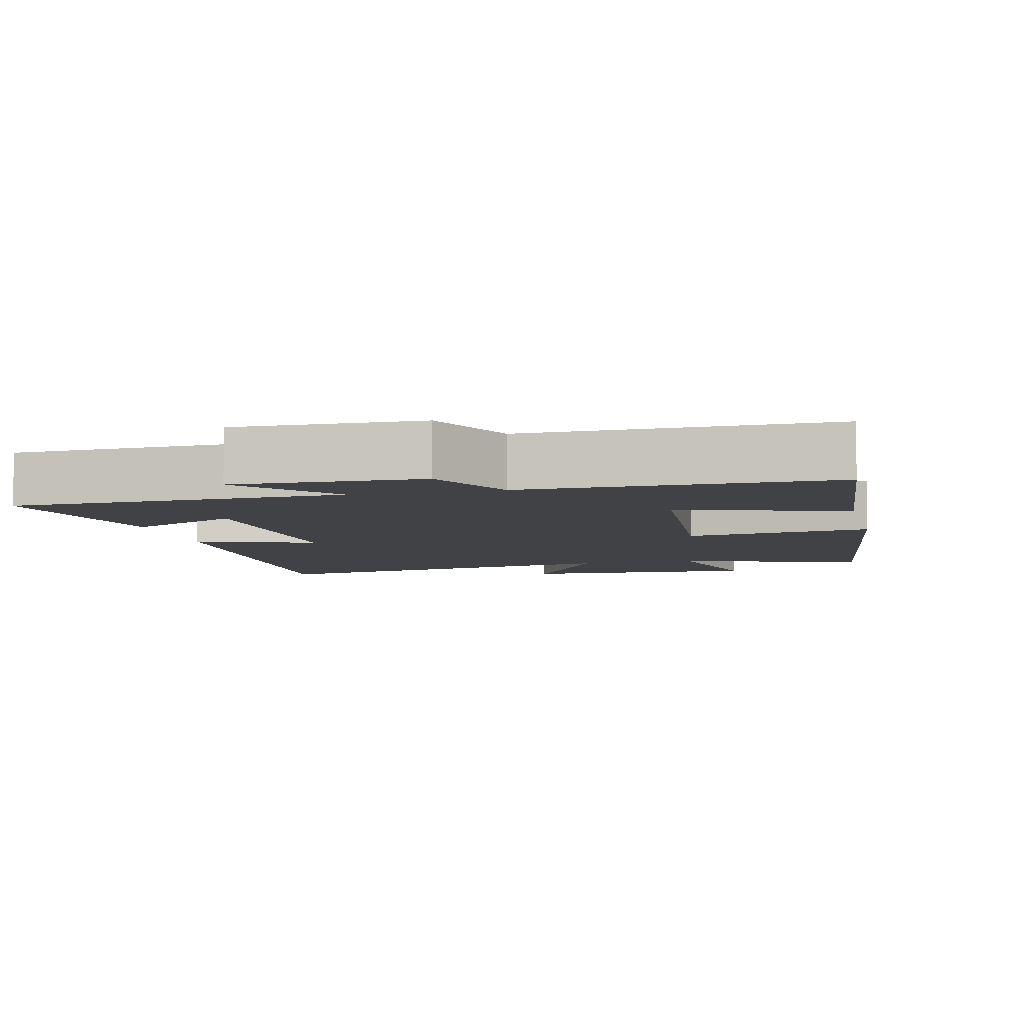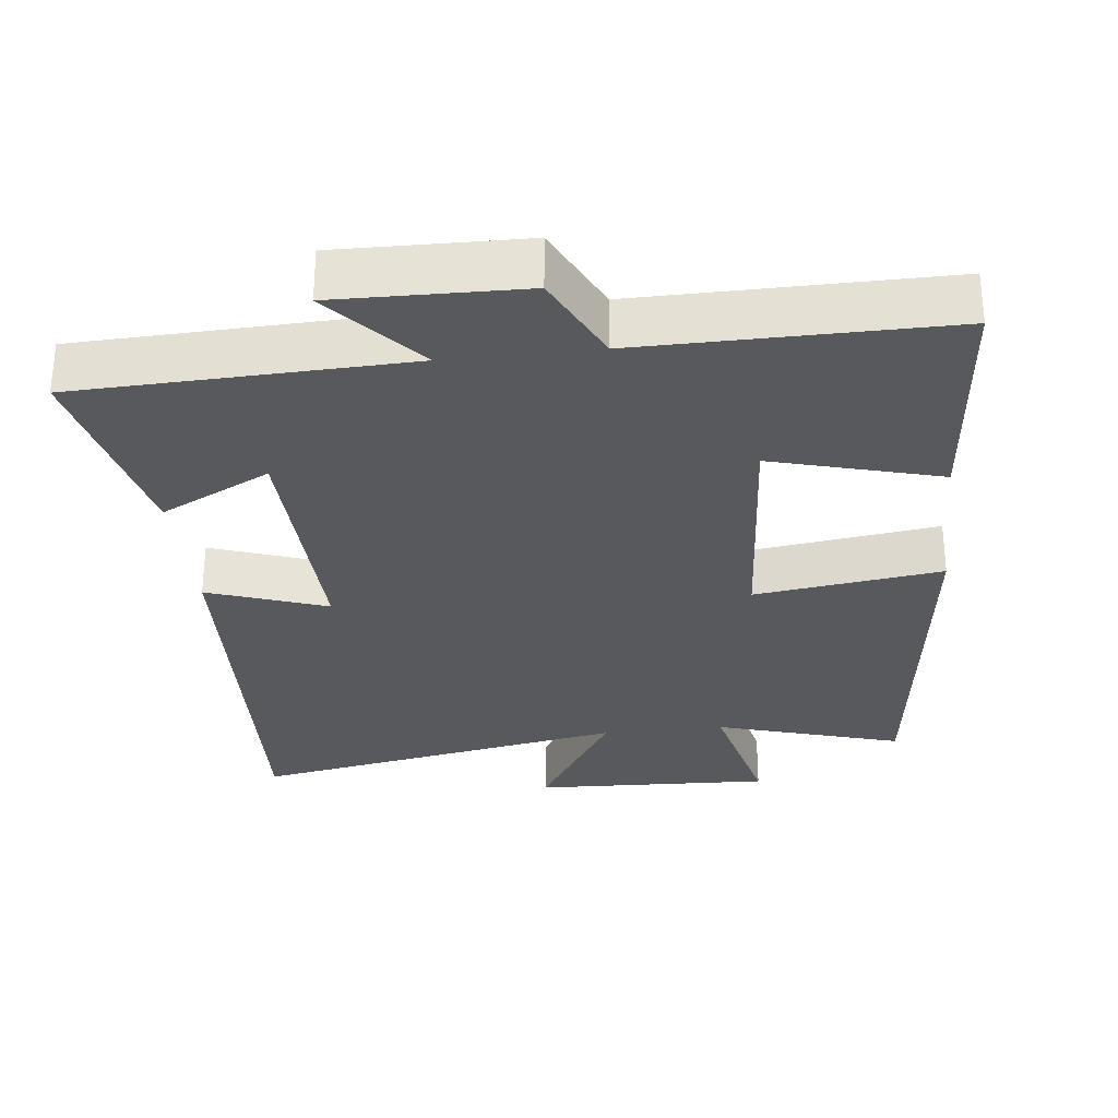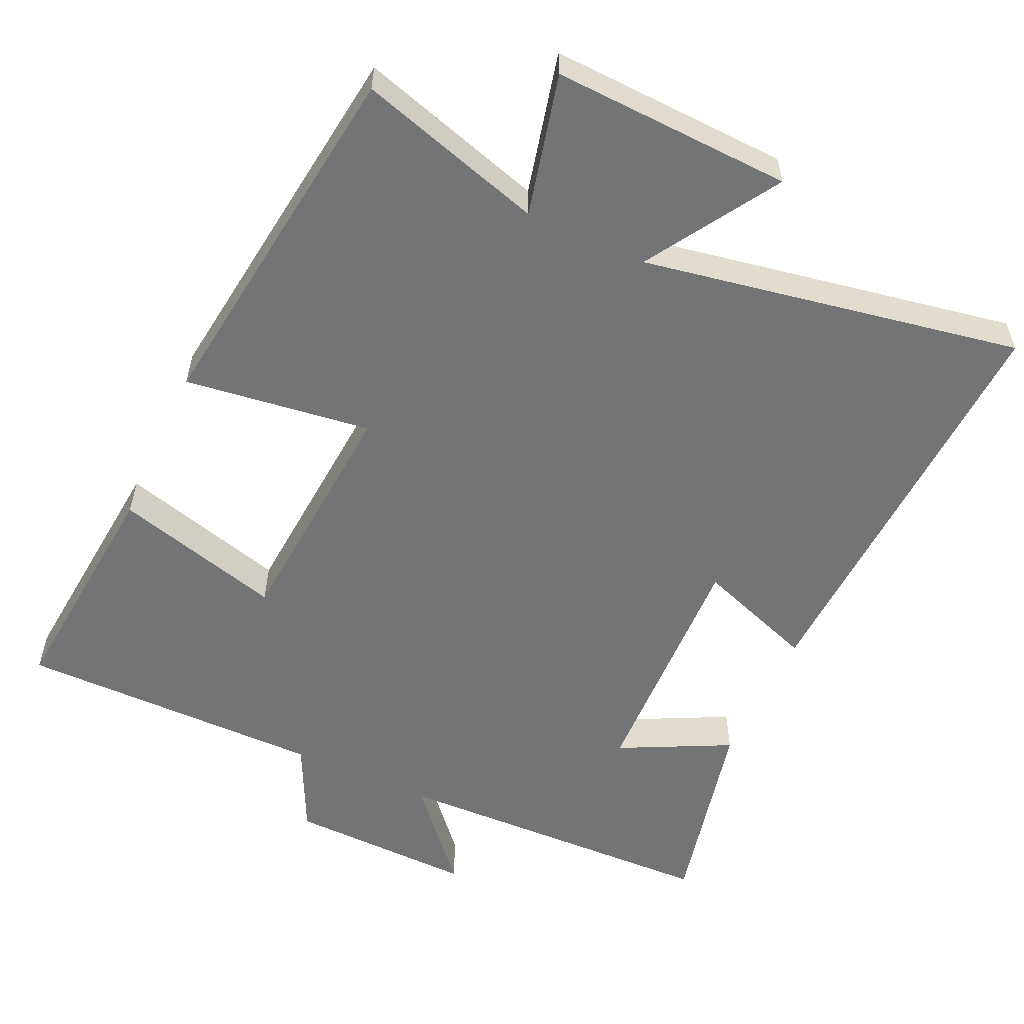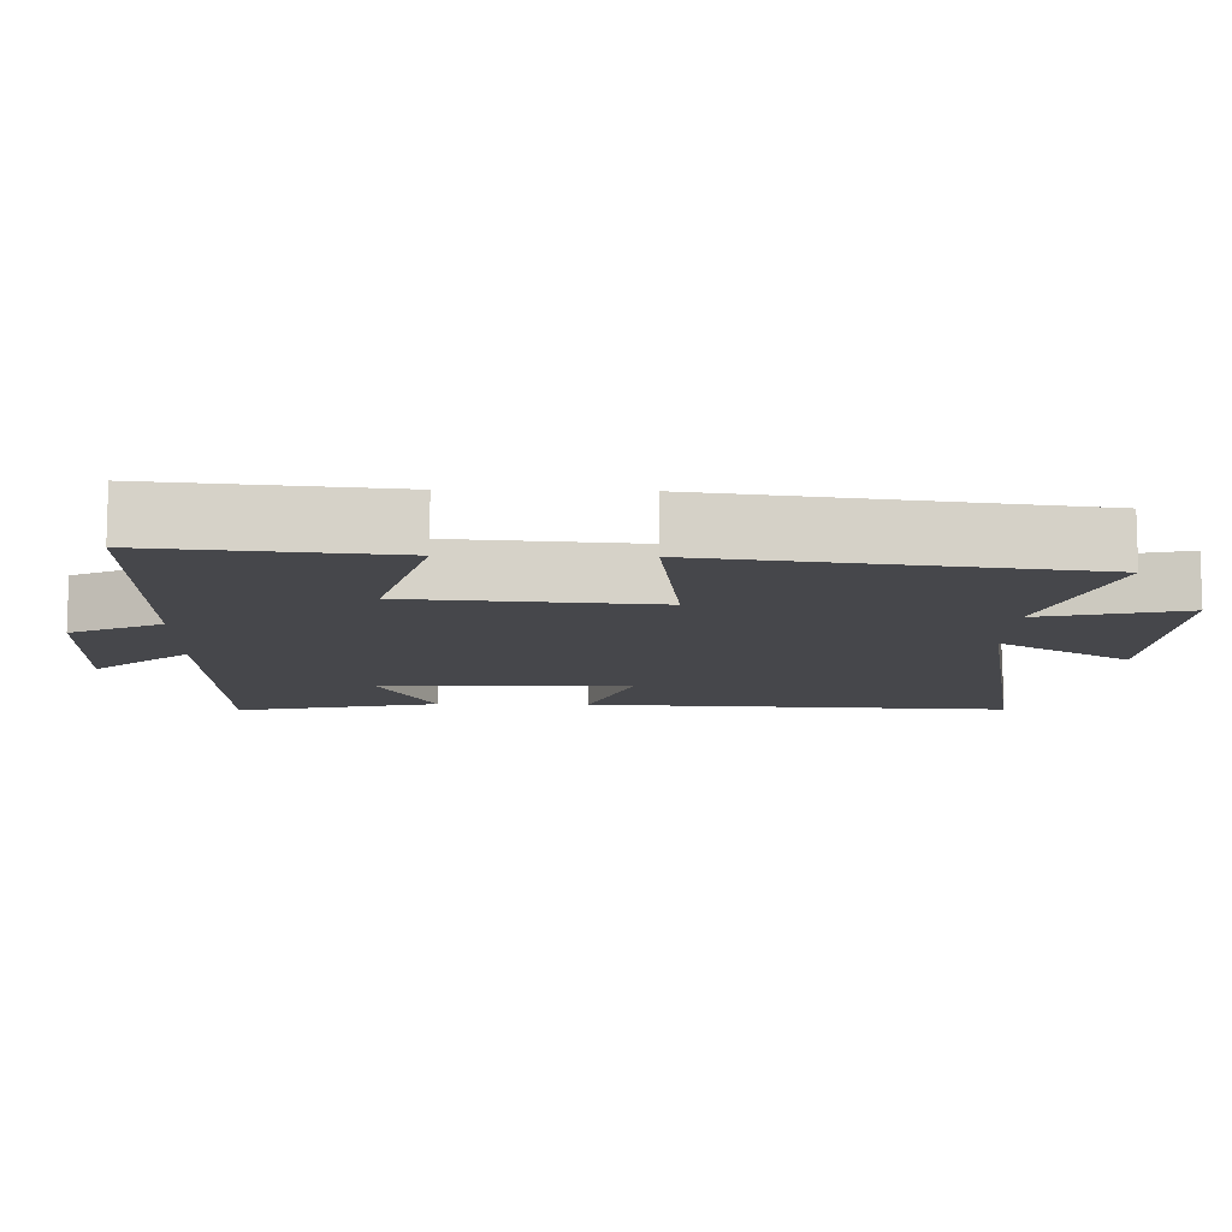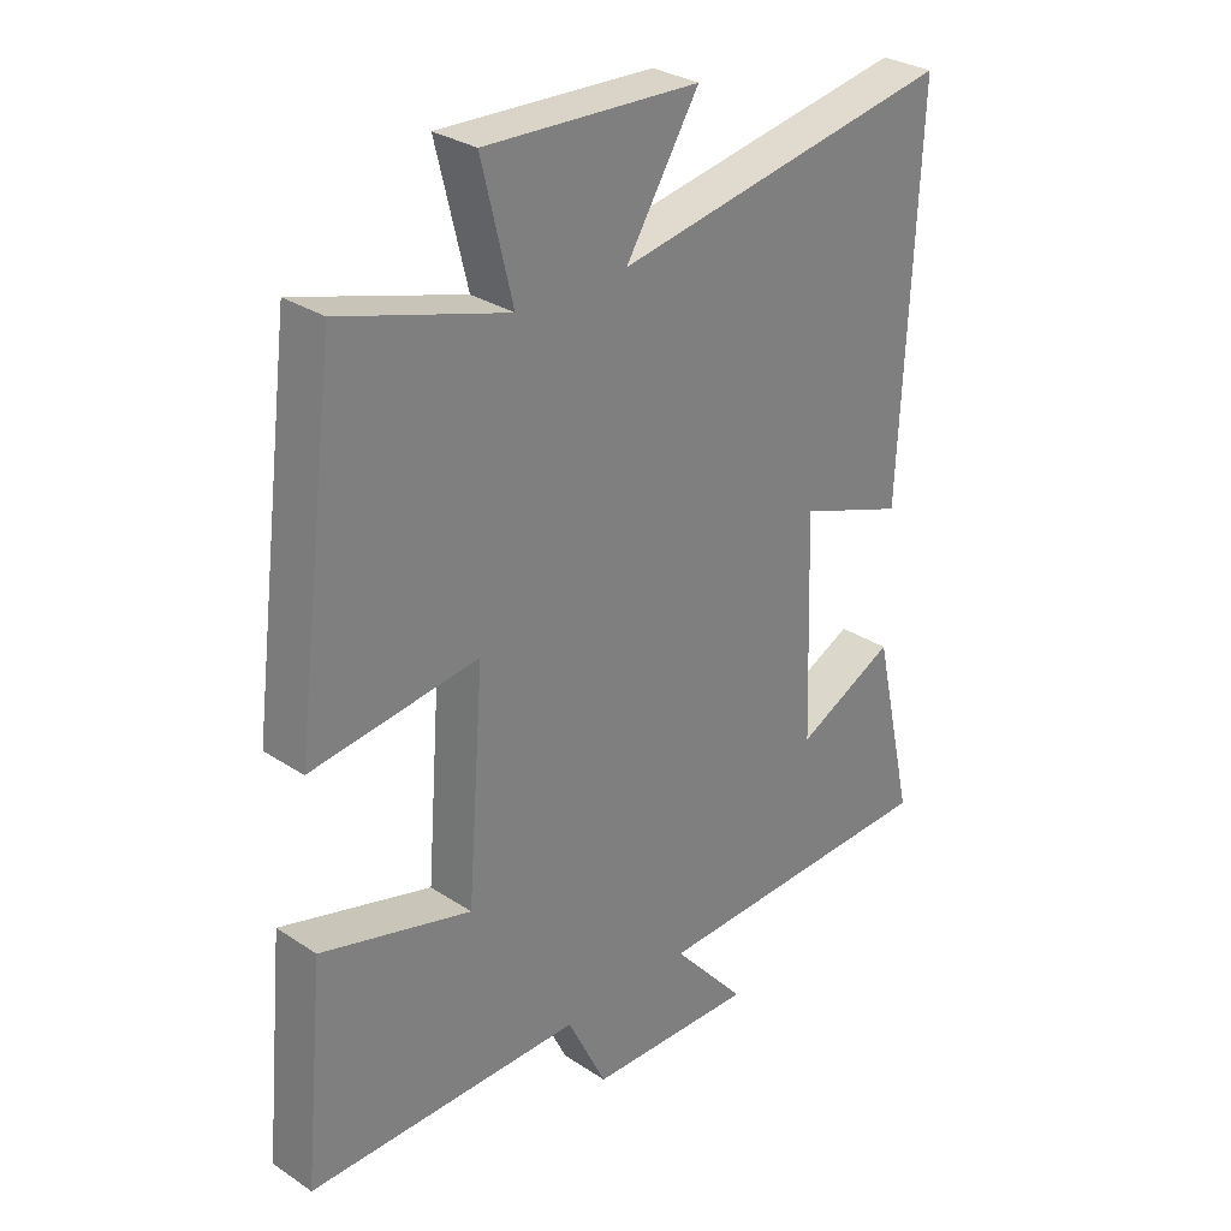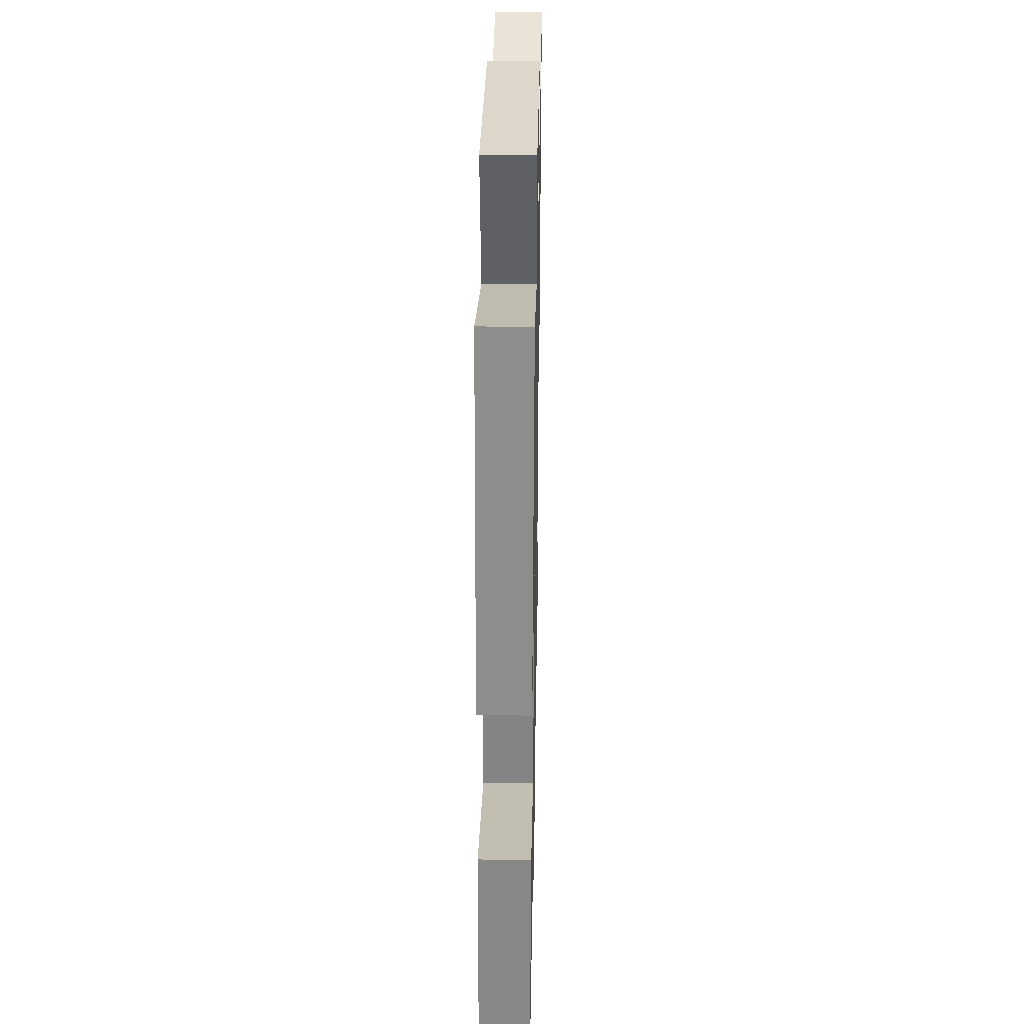
<metadata>
{"format":"obj","ext":"obj","renderer":"f3d","projection":"perspective","resolution":1024,"background":"white","views":[{"elev":-6.5,"azim":-166.7,"up":"+Y"},{"elev":-30.1,"azim":-173.5,"up":"+Y"},{"elev":-56.1,"azim":-24.7,"up":"+Y"},{"elev":-10.7,"azim":-91.6,"up":"+Y"},{"elev":30.0,"azim":-46.0,"up":"+Z"},{"elev":32.8,"azim":-88.9,"up":"+Z"}]}
</metadata>
<code>
v 0.564 0.07 -0.485
v 0.103 0.07 -0.5
v 0.218 0.07 -0.631
v -0.042 0.07 -0.625
v -0.103 0.07 -0.5
v -0.531 0.07 -0.502
v -0.5 0.07 -0.174
v -0.265 0.07 -0.239
v -0.239 0.07 0.099
v -0.5 0.07 0.064
v -0.434 0.07 0.578
v -0.174 0.07 0.5
v -0.222 0.07 0.698
v 0.112 0.07 0.684
v -0.002 0.07 0.5
v 0.527 0.07 0.596
v 0.5 0.07 0.008
v 0.334 0.07 0.067
v 0.346 0.07 -0.279
v 0.5 0.07 -0.202
v 0.564 0 -0.485
v 0.103 0 -0.5
v 0.218 0 -0.631
v -0.042 0 -0.625
v -0.103 0 -0.5
v -0.531 0 -0.502
v -0.5 0 -0.174
v -0.265 0 -0.239
v -0.239 0 0.099
v -0.5 0 0.064
v -0.434 0 0.578
v -0.174 0 0.5
v -0.222 0 0.698
v 0.112 0 0.684
v -0.002 0 0.5
v 0.527 0 0.596
v 0.5 0 0.008
v 0.334 0 0.067
v 0.346 0 -0.279
v 0.5 0 -0.202
f 19 20 1 2
f 18 19 2
f 15 16 17 18
f 15 18 2
f 12 13 14 15
f 12 15 2
f 9 10 11 12
f 8 9 12 2
f 5 6 7 8
f 5 8 2 3
f 3 4 5
f 22 21 40 39
f 22 39 38
f 38 37 36 35
f 22 38 35
f 35 34 33 32
f 22 35 32
f 32 31 30 29
f 22 32 29 28
f 28 27 26 25
f 23 22 28 25
f 25 24 23
f 1 21 22 2
f 2 22 23 3
f 3 23 24 4
f 4 24 25 5
f 5 25 26 6
f 6 26 27 7
f 7 27 28 8
f 8 28 29 9
f 9 29 30 10
f 10 30 31 11
f 11 31 32 12
f 12 32 33 13
f 13 33 34 14
f 14 34 35 15
f 15 35 36 16
f 16 36 37 17
f 17 37 38 18
f 18 38 39 19
f 19 39 40 20
f 20 40 21 1

</code>
